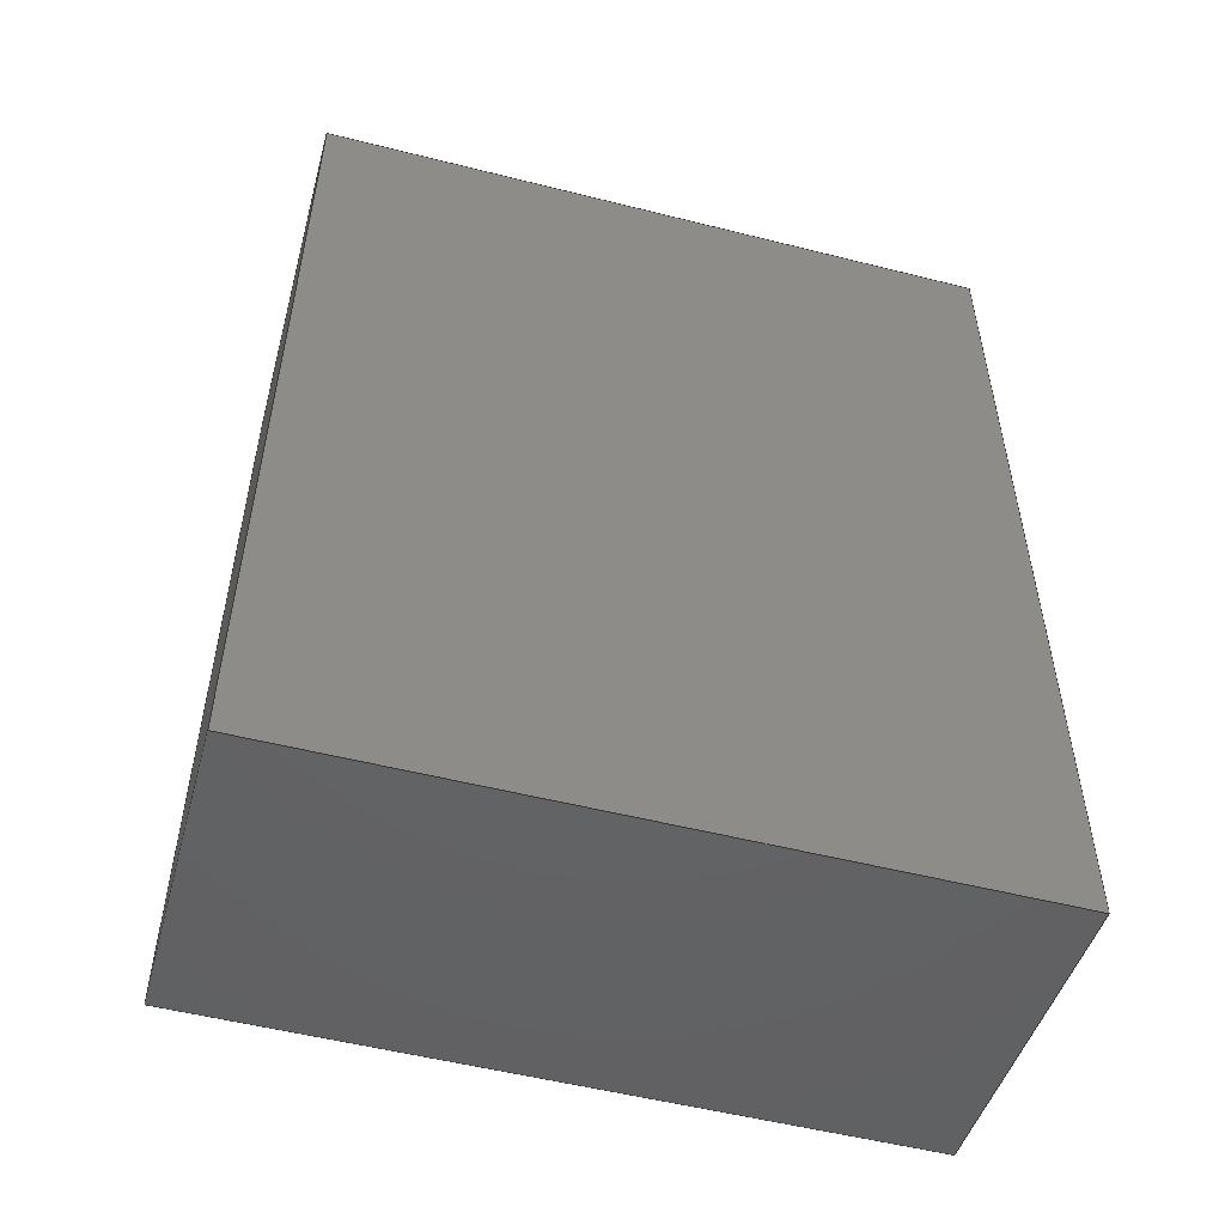
<metadata>
{"format":"step","ext":"stp","renderer":"f3d","projection":"perspective","resolution":1024,"background":"white","views":[{"elev":-53.2,"azim":164.9,"up":"+Z"}]}
</metadata>
<code>
ISO-10303-21;
DATA;
#1 = APPLICATION_PROTOCOL_DEFINITION('committee draft',
  'automotive_design',1997,#2);
#2 = APPLICATION_CONTEXT(
  'core data for automotive mechanical design processes');
#3 = SHAPE_DEFINITION_REPRESENTATION(#4,#10);
#4 = PRODUCT_DEFINITION_SHAPE('','',#5);
#5 = PRODUCT_DEFINITION('design','',#6,#9);
#6 = PRODUCT_DEFINITION_FORMATION('','',#7);
#7 = PRODUCT('Open CASCADE STEP translator 6.8 382',
  'Open CASCADE STEP translator 6.8 382','',(#8));
#8 = MECHANICAL_CONTEXT('',#2,'mechanical');
#9 = PRODUCT_DEFINITION_CONTEXT('part definition',#2,'design');
#10 = ADVANCED_BREP_SHAPE_REPRESENTATION('',(#11,#15),#309);
#11 = AXIS2_PLACEMENT_3D('',#12,#13,#14);
#12 = CARTESIAN_POINT('',(0,0,0));
#13 = DIRECTION('',(0,0,1));
#14 = DIRECTION('',(1,0,-0));
#15 = MANIFOLD_SOLID_BREP('',#16);
#16 = CLOSED_SHELL('',(#17,#125,#192,#235,#278,#302));
#17 = ADVANCED_FACE('',(#18),#31,.T.);
#18 = FACE_BOUND('',#19,.T.);
#19 = EDGE_LOOP('',(#20,#52,#77,#102));
#20 = ORIENTED_EDGE('',*,*,#21,.T.);
#21 = EDGE_CURVE('',#22,#24,#26,.T.);
#22 = VERTEX_POINT('',#23);
#23 = CARTESIAN_POINT('',(345.6,361.7,59.44
    ));
#24 = VERTEX_POINT('',#25);
#25 = CARTESIAN_POINT('',(345.6,361.7,
    58.53));
#26 = SURFACE_CURVE('',#27,(#30,#41),.PCURVE_S1);
#27 = B_SPLINE_CURVE_WITH_KNOTS('',1,(#28,#29),.UNSPECIFIED.,.F.,.F.,(2,
    2),(-0.9076,0),.PIECEWISE_BEZIER_KNOTS.);
#28 = CARTESIAN_POINT('',(345.6,361.7,59.44
    ));
#29 = CARTESIAN_POINT('',(345.6,361.7,
    58.53));
#30 = PCURVE('',#31,#36);
#31 = PLANE('',#32);
#32 = AXIS2_PLACEMENT_3D('',#33,#34,#35);
#33 = CARTESIAN_POINT('',(347.2,361.7,59.65
    ));
#34 = DIRECTION('',(1.823e-15,-1,-9.881e-15));
#35 = DIRECTION('',(-1,-1.823e-15,-2.02e-15));
#36 = DEFINITIONAL_REPRESENTATION('',(#37),#40);
#37 = B_SPLINE_CURVE_WITH_KNOTS('',1,(#38,#39),.UNSPECIFIED.,.F.,.F.,(2,
    2),(-0.9076,0),.PIECEWISE_BEZIER_KNOTS.);
#38 = CARTESIAN_POINT('',(1.518,0.2108));
#39 = CARTESIAN_POINT('',(1.518,1.118));
#40 = ( GEOMETRIC_REPRESENTATION_CONTEXT(2) 
PARAMETRIC_REPRESENTATION_CONTEXT() REPRESENTATION_CONTEXT('2D SPACE',''
  ) );
#41 = PCURVE('',#42,#47);
#42 = PLANE('',#43);
#43 = AXIS2_PLACEMENT_3D('',#44,#45,#46);
#44 = CARTESIAN_POINT('',(345.6,361,
    59.7));
#45 = DIRECTION('',(-1,-1.823e-15,-2.02e-15));
#46 = DIRECTION('',(1.823e-15,-1,-9.881e-15));
#47 = DEFINITIONAL_REPRESENTATION('',(#48),#51);
#48 = B_SPLINE_CURVE_WITH_KNOTS('',1,(#49,#50),.UNSPECIFIED.,.F.,.F.,(2,
    2),(-0.9076,0),.PIECEWISE_BEZIER_KNOTS.);
#49 = CARTESIAN_POINT('',(-0.755,-0.2662));
#50 = CARTESIAN_POINT('',(-0.755,-1.174));
#51 = ( GEOMETRIC_REPRESENTATION_CONTEXT(2) 
PARAMETRIC_REPRESENTATION_CONTEXT() REPRESENTATION_CONTEXT('2D SPACE',''
  ) );
#52 = ORIENTED_EDGE('',*,*,#53,.T.);
#53 = EDGE_CURVE('',#24,#54,#56,.T.);
#54 = VERTEX_POINT('',#55);
#55 = CARTESIAN_POINT('',(346.4,361.7,
    58.53));
#56 = SURFACE_CURVE('',#57,(#60,#66),.PCURVE_S1);
#57 = B_SPLINE_CURVE_WITH_KNOTS('',1,(#58,#59),.UNSPECIFIED.,.F.,.F.,(2,
    2),(-0.725,0),.PIECEWISE_BEZIER_KNOTS.);
#58 = CARTESIAN_POINT('',(345.6,361.7,
    58.53));
#59 = CARTESIAN_POINT('',(346.4,361.7,
    58.53));
#60 = PCURVE('',#31,#61);
#61 = DEFINITIONAL_REPRESENTATION('',(#62),#65);
#62 = B_SPLINE_CURVE_WITH_KNOTS('',1,(#63,#64),.UNSPECIFIED.,.F.,.F.,(2,
    2),(-0.725,0),.PIECEWISE_BEZIER_KNOTS.);
#63 = CARTESIAN_POINT('',(1.518,1.118));
#64 = CARTESIAN_POINT('',(0.7925,1.118));
#65 = ( GEOMETRIC_REPRESENTATION_CONTEXT(2) 
PARAMETRIC_REPRESENTATION_CONTEXT() REPRESENTATION_CONTEXT('2D SPACE',''
  ) );
#66 = PCURVE('',#67,#72);
#67 = PLANE('',#68);
#68 = AXIS2_PLACEMENT_3D('',#69,#70,#71);
#69 = CARTESIAN_POINT('',(347.2,362.8,
    58.38));
#70 = DIRECTION('',(1.026e-13,-0.1309,-0.9914));
#71 = DIRECTION('',(1.543e-15,-0.9914,0.1309));
#72 = DEFINITIONAL_REPRESENTATION('',(#73),#76);
#73 = B_SPLINE_CURVE_WITH_KNOTS('',1,(#74,#75),.UNSPECIFIED.,.F.,.F.,(2,
    2),(-0.725,0),.PIECEWISE_BEZIER_KNOTS.);
#74 = CARTESIAN_POINT('',(1.123,1.518));
#75 = CARTESIAN_POINT('',(1.123,0.7925));
#76 = ( GEOMETRIC_REPRESENTATION_CONTEXT(2) 
PARAMETRIC_REPRESENTATION_CONTEXT() REPRESENTATION_CONTEXT('2D SPACE',''
  ) );
#77 = ORIENTED_EDGE('',*,*,#78,.T.);
#78 = EDGE_CURVE('',#54,#79,#81,.T.);
#79 = VERTEX_POINT('',#80);
#80 = CARTESIAN_POINT('',(346.4,361.7,59.44
    ));
#81 = SURFACE_CURVE('',#82,(#85,#91),.PCURVE_S1);
#82 = B_SPLINE_CURVE_WITH_KNOTS('',1,(#83,#84),.UNSPECIFIED.,.F.,.F.,(2,
    2),(-0.9076,0),.PIECEWISE_BEZIER_KNOTS.);
#83 = CARTESIAN_POINT('',(346.4,361.7,
    58.53));
#84 = CARTESIAN_POINT('',(346.4,361.7,59.44
    ));
#85 = PCURVE('',#31,#86);
#86 = DEFINITIONAL_REPRESENTATION('',(#87),#90);
#87 = B_SPLINE_CURVE_WITH_KNOTS('',1,(#88,#89),.UNSPECIFIED.,.F.,.F.,(2,
    2),(-0.9076,0),.PIECEWISE_BEZIER_KNOTS.);
#88 = CARTESIAN_POINT('',(0.7925,1.118));
#89 = CARTESIAN_POINT('',(0.7925,0.2108));
#90 = ( GEOMETRIC_REPRESENTATION_CONTEXT(2) 
PARAMETRIC_REPRESENTATION_CONTEXT() REPRESENTATION_CONTEXT('2D SPACE',''
  ) );
#91 = PCURVE('',#92,#97);
#92 = PLANE('',#93);
#93 = AXIS2_PLACEMENT_3D('',#94,#95,#96);
#94 = CARTESIAN_POINT('',(346.4,362.8,
    59.7));
#95 = DIRECTION('',(1,1.823e-15,2.02e-15));
#96 = DIRECTION('',(-1.823e-15,1,9.881e-15));
#97 = DEFINITIONAL_REPRESENTATION('',(#98),#101);
#98 = B_SPLINE_CURVE_WITH_KNOTS('',1,(#99,#100),.UNSPECIFIED.,.F.,.F.,(2
    ,2),(-0.9076,0),.PIECEWISE_BEZIER_KNOTS.);
#99 = CARTESIAN_POINT('',(-1.105,-1.174));
#100 = CARTESIAN_POINT('',(-1.105,-0.2662));
#101 = ( GEOMETRIC_REPRESENTATION_CONTEXT(2) 
PARAMETRIC_REPRESENTATION_CONTEXT() REPRESENTATION_CONTEXT('2D SPACE',''
  ) );
#102 = ORIENTED_EDGE('',*,*,#103,.T.);
#103 = EDGE_CURVE('',#79,#22,#104,.T.);
#104 = SURFACE_CURVE('',#105,(#108,#114),.PCURVE_S1);
#105 = B_SPLINE_CURVE_WITH_KNOTS('',1,(#106,#107),.UNSPECIFIED.,.F.,.F.,
  (2,2),(-0.725,0),.PIECEWISE_BEZIER_KNOTS.);
#106 = CARTESIAN_POINT('',(346.4,361.7,
    59.44));
#107 = CARTESIAN_POINT('',(345.6,361.7,
    59.44));
#108 = PCURVE('',#31,#109);
#109 = DEFINITIONAL_REPRESENTATION('',(#110),#113);
#110 = B_SPLINE_CURVE_WITH_KNOTS('',1,(#111,#112),.UNSPECIFIED.,.F.,.F.,
  (2,2),(-0.725,0),.PIECEWISE_BEZIER_KNOTS.);
#111 = CARTESIAN_POINT('',(0.7925,0.2108));
#112 = CARTESIAN_POINT('',(1.518,0.2108));
#113 = ( GEOMETRIC_REPRESENTATION_CONTEXT(2) 
PARAMETRIC_REPRESENTATION_CONTEXT() REPRESENTATION_CONTEXT('2D SPACE',''
  ) );
#114 = PCURVE('',#115,#120);
#115 = PLANE('',#116);
#116 = AXIS2_PLACEMENT_3D('',#117,#118,#119);
#117 = CARTESIAN_POINT('',(347.2,361,
    59.34));
#118 = DIRECTION('',(-1.021e-13,-0.1309,0.9914)
  );
#119 = DIRECTION('',(-2.072e-15,0.9914,0.1309));
#120 = DEFINITIONAL_REPRESENTATION('',(#121),#124);
#121 = B_SPLINE_CURVE_WITH_KNOTS('',1,(#122,#123),.UNSPECIFIED.,.F.,.F.,
  (2,2),(-0.725,0),.PIECEWISE_BEZIER_KNOTS.);
#122 = CARTESIAN_POINT('',(0.77,0.7925));
#123 = CARTESIAN_POINT('',(0.77,1.518));
#124 = ( GEOMETRIC_REPRESENTATION_CONTEXT(2) 
PARAMETRIC_REPRESENTATION_CONTEXT() REPRESENTATION_CONTEXT('2D SPACE',''
  ) );
#125 = ADVANCED_FACE('',(#126),#92,.T.);
#126 = FACE_BOUND('',#127,.T.);
#127 = EDGE_LOOP('',(#128,#129,#149,#174));
#128 = ORIENTED_EDGE('',*,*,#78,.F.);
#129 = ORIENTED_EDGE('',*,*,#130,.T.);
#130 = EDGE_CURVE('',#54,#131,#133,.T.);
#131 = VERTEX_POINT('',#132);
#132 = CARTESIAN_POINT('',(346.4,362.1,
    58.48));
#133 = SURFACE_CURVE('',#134,(#137,#143),.PCURVE_S1);
#134 = B_SPLINE_CURVE_WITH_KNOTS('',1,(#135,#136),.UNSPECIFIED.,.F.,.F.,
  (2,2),(-0.353,0),.PIECEWISE_BEZIER_KNOTS.);
#135 = CARTESIAN_POINT('',(346.4,361.7,
    58.53));
#136 = CARTESIAN_POINT('',(346.4,362.1,
    58.48));
#137 = PCURVE('',#92,#138);
#138 = DEFINITIONAL_REPRESENTATION('',(#139),#142);
#139 = B_SPLINE_CURVE_WITH_KNOTS('',1,(#140,#141),.UNSPECIFIED.,.F.,.F.,
  (2,2),(-0.353,0),.PIECEWISE_BEZIER_KNOTS.);
#140 = CARTESIAN_POINT('',(-1.105,-1.174));
#141 = CARTESIAN_POINT('',(-0.755,-1.22));
#142 = ( GEOMETRIC_REPRESENTATION_CONTEXT(2) 
PARAMETRIC_REPRESENTATION_CONTEXT() REPRESENTATION_CONTEXT('2D SPACE',''
  ) );
#143 = PCURVE('',#67,#144);
#144 = DEFINITIONAL_REPRESENTATION('',(#145),#148);
#145 = B_SPLINE_CURVE_WITH_KNOTS('',1,(#146,#147),.UNSPECIFIED.,.F.,.F.,
  (2,2),(-0.353,0),.PIECEWISE_BEZIER_KNOTS.);
#146 = CARTESIAN_POINT('',(1.123,0.7925));
#147 = CARTESIAN_POINT('',(0.77,0.7925));
#148 = ( GEOMETRIC_REPRESENTATION_CONTEXT(2) 
PARAMETRIC_REPRESENTATION_CONTEXT() REPRESENTATION_CONTEXT('2D SPACE',''
  ) );
#149 = ORIENTED_EDGE('',*,*,#150,.T.);
#150 = EDGE_CURVE('',#131,#151,#153,.T.);
#151 = VERTEX_POINT('',#152);
#152 = CARTESIAN_POINT('',(346.4,362.1,
    59.48));
#153 = SURFACE_CURVE('',#154,(#157,#163),.PCURVE_S1);
#154 = B_SPLINE_CURVE_WITH_KNOTS('',1,(#155,#156),.UNSPECIFIED.,.F.,.F.,
  (2,2),(0,1),.PIECEWISE_BEZIER_KNOTS.);
#155 = CARTESIAN_POINT('',(346.4,362.1,
    58.48));
#156 = CARTESIAN_POINT('',(346.4,362.1,
    59.48));
#157 = PCURVE('',#92,#158);
#158 = DEFINITIONAL_REPRESENTATION('',(#159),#162);
#159 = B_SPLINE_CURVE_WITH_KNOTS('',1,(#160,#161),.UNSPECIFIED.,.F.,.F.,
  (2,2),(0,1),.PIECEWISE_BEZIER_KNOTS.);
#160 = CARTESIAN_POINT('',(-0.755,-1.22));
#161 = CARTESIAN_POINT('',(-0.755,-0.22));
#162 = ( GEOMETRIC_REPRESENTATION_CONTEXT(2) 
PARAMETRIC_REPRESENTATION_CONTEXT() REPRESENTATION_CONTEXT('2D SPACE',''
  ) );
#163 = PCURVE('',#164,#169);
#164 = PLANE('',#165);
#165 = AXIS2_PLACEMENT_3D('',#166,#167,#168);
#166 = CARTESIAN_POINT('',(347.2,362.1,
    59.7));
#167 = DIRECTION('',(-1.823e-15,1,9.881e-15));
#168 = DIRECTION('',(1,1.823e-15,2.02e-15));
#169 = DEFINITIONAL_REPRESENTATION('',(#170),#173);
#170 = B_SPLINE_CURVE_WITH_KNOTS('',1,(#171,#172),.UNSPECIFIED.,.F.,.F.,
  (2,2),(0,1),.PIECEWISE_BEZIER_KNOTS.);
#171 = CARTESIAN_POINT('',(-0.7925,1.22));
#172 = CARTESIAN_POINT('',(-0.7925,0.22));
#173 = ( GEOMETRIC_REPRESENTATION_CONTEXT(2) 
PARAMETRIC_REPRESENTATION_CONTEXT() REPRESENTATION_CONTEXT('2D SPACE',''
  ) );
#174 = ORIENTED_EDGE('',*,*,#175,.T.);
#175 = EDGE_CURVE('',#151,#79,#176,.T.);
#176 = SURFACE_CURVE('',#177,(#180,#186),.PCURVE_S1);
#177 = B_SPLINE_CURVE_WITH_KNOTS('',1,(#178,#179),.UNSPECIFIED.,.F.,.F.,
  (2,2),(-0.353,0),.PIECEWISE_BEZIER_KNOTS.);
#178 = CARTESIAN_POINT('',(346.4,362.1,
    59.48));
#179 = CARTESIAN_POINT('',(346.4,361.7,
    59.44));
#180 = PCURVE('',#92,#181);
#181 = DEFINITIONAL_REPRESENTATION('',(#182),#185);
#182 = B_SPLINE_CURVE_WITH_KNOTS('',1,(#183,#184),.UNSPECIFIED.,.F.,.F.,
  (2,2),(-0.353,0),.PIECEWISE_BEZIER_KNOTS.);
#183 = CARTESIAN_POINT('',(-0.755,-0.22));
#184 = CARTESIAN_POINT('',(-1.105,-0.2662));
#185 = ( GEOMETRIC_REPRESENTATION_CONTEXT(2) 
PARAMETRIC_REPRESENTATION_CONTEXT() REPRESENTATION_CONTEXT('2D SPACE',''
  ) );
#186 = PCURVE('',#115,#187);
#187 = DEFINITIONAL_REPRESENTATION('',(#188),#191);
#188 = B_SPLINE_CURVE_WITH_KNOTS('',1,(#189,#190),.UNSPECIFIED.,.F.,.F.,
  (2,2),(-0.353,0),.PIECEWISE_BEZIER_KNOTS.);
#189 = CARTESIAN_POINT('',(1.123,0.7925));
#190 = CARTESIAN_POINT('',(0.77,0.7925));
#191 = ( GEOMETRIC_REPRESENTATION_CONTEXT(2) 
PARAMETRIC_REPRESENTATION_CONTEXT() REPRESENTATION_CONTEXT('2D SPACE',''
  ) );
#192 = ADVANCED_FACE('',(#193),#115,.T.);
#193 = FACE_BOUND('',#194,.T.);
#194 = EDGE_LOOP('',(#195,#196,#216,#234));
#195 = ORIENTED_EDGE('',*,*,#175,.F.);
#196 = ORIENTED_EDGE('',*,*,#197,.T.);
#197 = EDGE_CURVE('',#151,#198,#200,.T.);
#198 = VERTEX_POINT('',#199);
#199 = CARTESIAN_POINT('',(345.6,362.1,
    59.48));
#200 = SURFACE_CURVE('',#201,(#204,#210),.PCURVE_S1);
#201 = B_SPLINE_CURVE_WITH_KNOTS('',1,(#202,#203),.UNSPECIFIED.,.F.,.F.,
  (2,2),(0,0.725),.PIECEWISE_BEZIER_KNOTS.);
#202 = CARTESIAN_POINT('',(346.4,362.1,
    59.48));
#203 = CARTESIAN_POINT('',(345.6,362.1,
    59.48));
#204 = PCURVE('',#115,#205);
#205 = DEFINITIONAL_REPRESENTATION('',(#206),#209);
#206 = B_SPLINE_CURVE_WITH_KNOTS('',1,(#207,#208),.UNSPECIFIED.,.F.,.F.,
  (2,2),(0,0.725),.PIECEWISE_BEZIER_KNOTS.);
#207 = CARTESIAN_POINT('',(1.123,0.7925));
#208 = CARTESIAN_POINT('',(1.123,1.518));
#209 = ( GEOMETRIC_REPRESENTATION_CONTEXT(2) 
PARAMETRIC_REPRESENTATION_CONTEXT() REPRESENTATION_CONTEXT('2D SPACE',''
  ) );
#210 = PCURVE('',#164,#211);
#211 = DEFINITIONAL_REPRESENTATION('',(#212),#215);
#212 = B_SPLINE_CURVE_WITH_KNOTS('',1,(#213,#214),.UNSPECIFIED.,.F.,.F.,
  (2,2),(0,0.725),.PIECEWISE_BEZIER_KNOTS.);
#213 = CARTESIAN_POINT('',(-0.7925,0.22));
#214 = CARTESIAN_POINT('',(-1.518,0.22));
#215 = ( GEOMETRIC_REPRESENTATION_CONTEXT(2) 
PARAMETRIC_REPRESENTATION_CONTEXT() REPRESENTATION_CONTEXT('2D SPACE',''
  ) );
#216 = ORIENTED_EDGE('',*,*,#217,.T.);
#217 = EDGE_CURVE('',#198,#22,#218,.T.);
#218 = SURFACE_CURVE('',#219,(#222,#228),.PCURVE_S1);
#219 = B_SPLINE_CURVE_WITH_KNOTS('',1,(#220,#221),.UNSPECIFIED.,.F.,.F.,
  (2,2),(-0.353,0),.PIECEWISE_BEZIER_KNOTS.);
#220 = CARTESIAN_POINT('',(345.6,362.1,
    59.48));
#221 = CARTESIAN_POINT('',(345.6,361.7,
    59.44));
#222 = PCURVE('',#115,#223);
#223 = DEFINITIONAL_REPRESENTATION('',(#224),#227);
#224 = B_SPLINE_CURVE_WITH_KNOTS('',1,(#225,#226),.UNSPECIFIED.,.F.,.F.,
  (2,2),(-0.353,0),.PIECEWISE_BEZIER_KNOTS.);
#225 = CARTESIAN_POINT('',(1.123,1.518));
#226 = CARTESIAN_POINT('',(0.77,1.518));
#227 = ( GEOMETRIC_REPRESENTATION_CONTEXT(2) 
PARAMETRIC_REPRESENTATION_CONTEXT() REPRESENTATION_CONTEXT('2D SPACE',''
  ) );
#228 = PCURVE('',#42,#229);
#229 = DEFINITIONAL_REPRESENTATION('',(#230),#233);
#230 = B_SPLINE_CURVE_WITH_KNOTS('',1,(#231,#232),.UNSPECIFIED.,.F.,.F.,
  (2,2),(-0.353,0),.PIECEWISE_BEZIER_KNOTS.);
#231 = CARTESIAN_POINT('',(-1.105,-0.22));
#232 = CARTESIAN_POINT('',(-0.755,-0.2662));
#233 = ( GEOMETRIC_REPRESENTATION_CONTEXT(2) 
PARAMETRIC_REPRESENTATION_CONTEXT() REPRESENTATION_CONTEXT('2D SPACE',''
  ) );
#234 = ORIENTED_EDGE('',*,*,#103,.F.);
#235 = ADVANCED_FACE('',(#236),#42,.T.);
#236 = FACE_BOUND('',#237,.T.);
#237 = EDGE_LOOP('',(#238,#258,#276,#277));
#238 = ORIENTED_EDGE('',*,*,#239,.T.);
#239 = EDGE_CURVE('',#198,#240,#242,.T.);
#240 = VERTEX_POINT('',#241);
#241 = CARTESIAN_POINT('',(345.6,362.1,
    58.48));
#242 = SURFACE_CURVE('',#243,(#246,#252),.PCURVE_S1);
#243 = B_SPLINE_CURVE_WITH_KNOTS('',1,(#244,#245),.UNSPECIFIED.,.F.,.F.,
  (2,2),(0,1),.PIECEWISE_BEZIER_KNOTS.);
#244 = CARTESIAN_POINT('',(345.6,362.1,
    59.48));
#245 = CARTESIAN_POINT('',(345.6,362.1,
    58.48));
#246 = PCURVE('',#42,#247);
#247 = DEFINITIONAL_REPRESENTATION('',(#248),#251);
#248 = B_SPLINE_CURVE_WITH_KNOTS('',1,(#249,#250),.UNSPECIFIED.,.F.,.F.,
  (2,2),(0,1),.PIECEWISE_BEZIER_KNOTS.);
#249 = CARTESIAN_POINT('',(-1.105,-0.22));
#250 = CARTESIAN_POINT('',(-1.105,-1.22));
#251 = ( GEOMETRIC_REPRESENTATION_CONTEXT(2) 
PARAMETRIC_REPRESENTATION_CONTEXT() REPRESENTATION_CONTEXT('2D SPACE',''
  ) );
#252 = PCURVE('',#164,#253);
#253 = DEFINITIONAL_REPRESENTATION('',(#254),#257);
#254 = B_SPLINE_CURVE_WITH_KNOTS('',1,(#255,#256),.UNSPECIFIED.,.F.,.F.,
  (2,2),(0,1),.PIECEWISE_BEZIER_KNOTS.);
#255 = CARTESIAN_POINT('',(-1.518,0.22));
#256 = CARTESIAN_POINT('',(-1.518,1.22));
#257 = ( GEOMETRIC_REPRESENTATION_CONTEXT(2) 
PARAMETRIC_REPRESENTATION_CONTEXT() REPRESENTATION_CONTEXT('2D SPACE',''
  ) );
#258 = ORIENTED_EDGE('',*,*,#259,.T.);
#259 = EDGE_CURVE('',#240,#24,#260,.T.);
#260 = SURFACE_CURVE('',#261,(#264,#270),.PCURVE_S1);
#261 = B_SPLINE_CURVE_WITH_KNOTS('',1,(#262,#263),.UNSPECIFIED.,.F.,.F.,
  (2,2),(-0.353,0),.PIECEWISE_BEZIER_KNOTS.);
#262 = CARTESIAN_POINT('',(345.6,362.1,
    58.48));
#263 = CARTESIAN_POINT('',(345.6,361.7,
    58.53));
#264 = PCURVE('',#42,#265);
#265 = DEFINITIONAL_REPRESENTATION('',(#266),#269);
#266 = B_SPLINE_CURVE_WITH_KNOTS('',1,(#267,#268),.UNSPECIFIED.,.F.,.F.,
  (2,2),(-0.353,0),.PIECEWISE_BEZIER_KNOTS.);
#267 = CARTESIAN_POINT('',(-1.105,-1.22));
#268 = CARTESIAN_POINT('',(-0.755,-1.174));
#269 = ( GEOMETRIC_REPRESENTATION_CONTEXT(2) 
PARAMETRIC_REPRESENTATION_CONTEXT() REPRESENTATION_CONTEXT('2D SPACE',''
  ) );
#270 = PCURVE('',#67,#271);
#271 = DEFINITIONAL_REPRESENTATION('',(#272),#275);
#272 = B_SPLINE_CURVE_WITH_KNOTS('',1,(#273,#274),.UNSPECIFIED.,.F.,.F.,
  (2,2),(-0.353,0),.PIECEWISE_BEZIER_KNOTS.);
#273 = CARTESIAN_POINT('',(0.77,1.518));
#274 = CARTESIAN_POINT('',(1.123,1.518));
#275 = ( GEOMETRIC_REPRESENTATION_CONTEXT(2) 
PARAMETRIC_REPRESENTATION_CONTEXT() REPRESENTATION_CONTEXT('2D SPACE',''
  ) );
#276 = ORIENTED_EDGE('',*,*,#21,.F.);
#277 = ORIENTED_EDGE('',*,*,#217,.F.);
#278 = ADVANCED_FACE('',(#279),#67,.T.);
#279 = FACE_BOUND('',#280,.T.);
#280 = EDGE_LOOP('',(#281,#282,#283,#284));
#281 = ORIENTED_EDGE('',*,*,#130,.F.);
#282 = ORIENTED_EDGE('',*,*,#53,.F.);
#283 = ORIENTED_EDGE('',*,*,#259,.F.);
#284 = ORIENTED_EDGE('',*,*,#285,.T.);
#285 = EDGE_CURVE('',#240,#131,#286,.T.);
#286 = SURFACE_CURVE('',#287,(#290,#296),.PCURVE_S1);
#287 = B_SPLINE_CURVE_WITH_KNOTS('',1,(#288,#289),.UNSPECIFIED.,.F.,.F.,
  (2,2),(0,0.725),.PIECEWISE_BEZIER_KNOTS.);
#288 = CARTESIAN_POINT('',(345.6,362.1,
    58.48));
#289 = CARTESIAN_POINT('',(346.4,362.1,
    58.48));
#290 = PCURVE('',#67,#291);
#291 = DEFINITIONAL_REPRESENTATION('',(#292),#295);
#292 = B_SPLINE_CURVE_WITH_KNOTS('',1,(#293,#294),.UNSPECIFIED.,.F.,.F.,
  (2,2),(0,0.725),.PIECEWISE_BEZIER_KNOTS.);
#293 = CARTESIAN_POINT('',(0.77,1.518));
#294 = CARTESIAN_POINT('',(0.77,0.7925));
#295 = ( GEOMETRIC_REPRESENTATION_CONTEXT(2) 
PARAMETRIC_REPRESENTATION_CONTEXT() REPRESENTATION_CONTEXT('2D SPACE',''
  ) );
#296 = PCURVE('',#164,#297);
#297 = DEFINITIONAL_REPRESENTATION('',(#298),#301);
#298 = B_SPLINE_CURVE_WITH_KNOTS('',1,(#299,#300),.UNSPECIFIED.,.F.,.F.,
  (2,2),(0,0.725),.PIECEWISE_BEZIER_KNOTS.);
#299 = CARTESIAN_POINT('',(-1.518,1.22));
#300 = CARTESIAN_POINT('',(-0.7925,1.22));
#301 = ( GEOMETRIC_REPRESENTATION_CONTEXT(2) 
PARAMETRIC_REPRESENTATION_CONTEXT() REPRESENTATION_CONTEXT('2D SPACE',''
  ) );
#302 = ADVANCED_FACE('',(#303),#164,.T.);
#303 = FACE_BOUND('',#304,.T.);
#304 = EDGE_LOOP('',(#305,#306,#307,#308));
#305 = ORIENTED_EDGE('',*,*,#197,.F.);
#306 = ORIENTED_EDGE('',*,*,#150,.F.);
#307 = ORIENTED_EDGE('',*,*,#285,.F.);
#308 = ORIENTED_EDGE('',*,*,#239,.F.);
#309 = ( GEOMETRIC_REPRESENTATION_CONTEXT(3) 
GLOBAL_UNCERTAINTY_ASSIGNED_CONTEXT((#313)) GLOBAL_UNIT_ASSIGNED_CONTEXT
((#310,#311,#312)) REPRESENTATION_CONTEXT('Context #1',
  '3D Context with UNIT and UNCERTAINTY') );
#310 = ( LENGTH_UNIT() NAMED_UNIT(*) SI_UNIT(.MILLI.,.METRE.) );
#311 = ( NAMED_UNIT(*) PLANE_ANGLE_UNIT() SI_UNIT($,.RADIAN.) );
#312 = ( NAMED_UNIT(*) SI_UNIT($,.STERADIAN.) SOLID_ANGLE_UNIT() );
#313 = UNCERTAINTY_MEASURE_WITH_UNIT(LENGTH_MEASURE(1e-07),#310,
  'distance_accuracy_value','confusion accuracy');
#314 = PRODUCT_TYPE('part',$,(#7));
ENDSEC;
END-ISO-10303-21;

</code>
